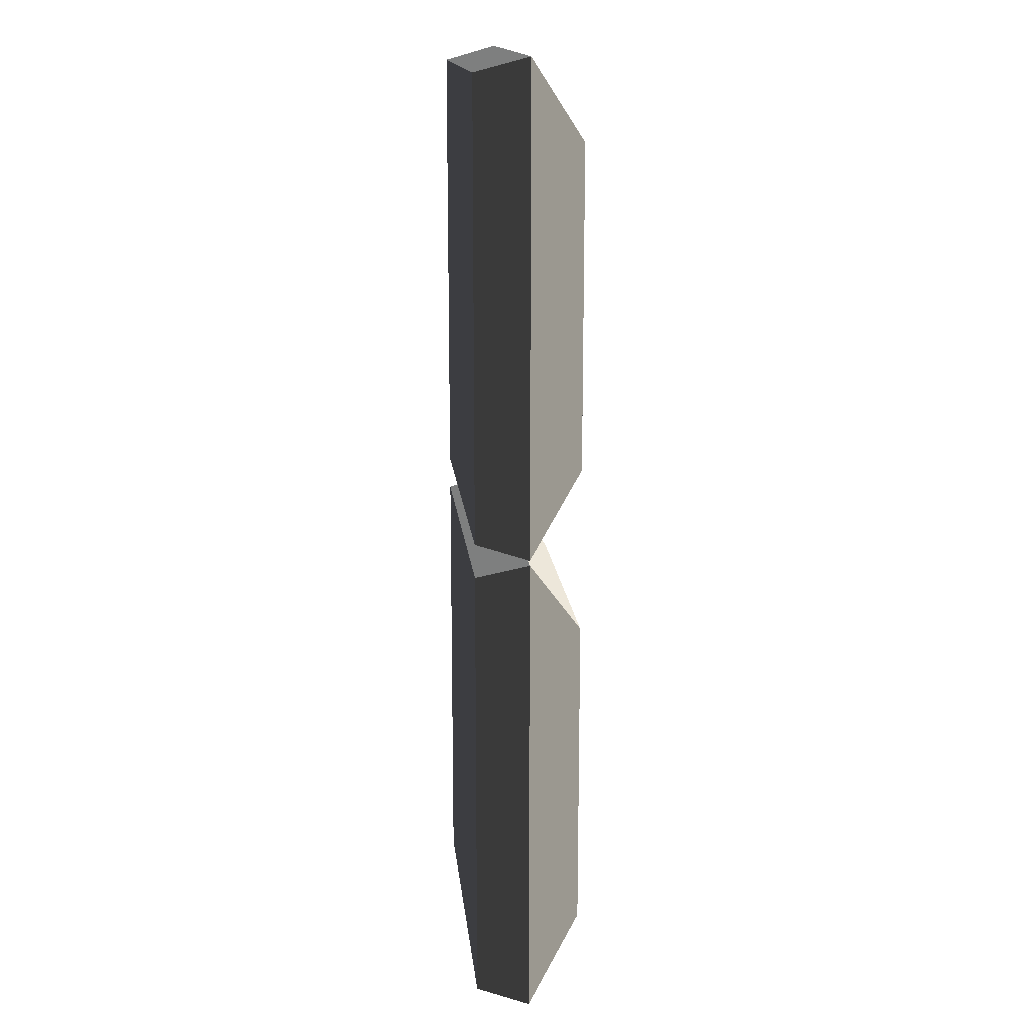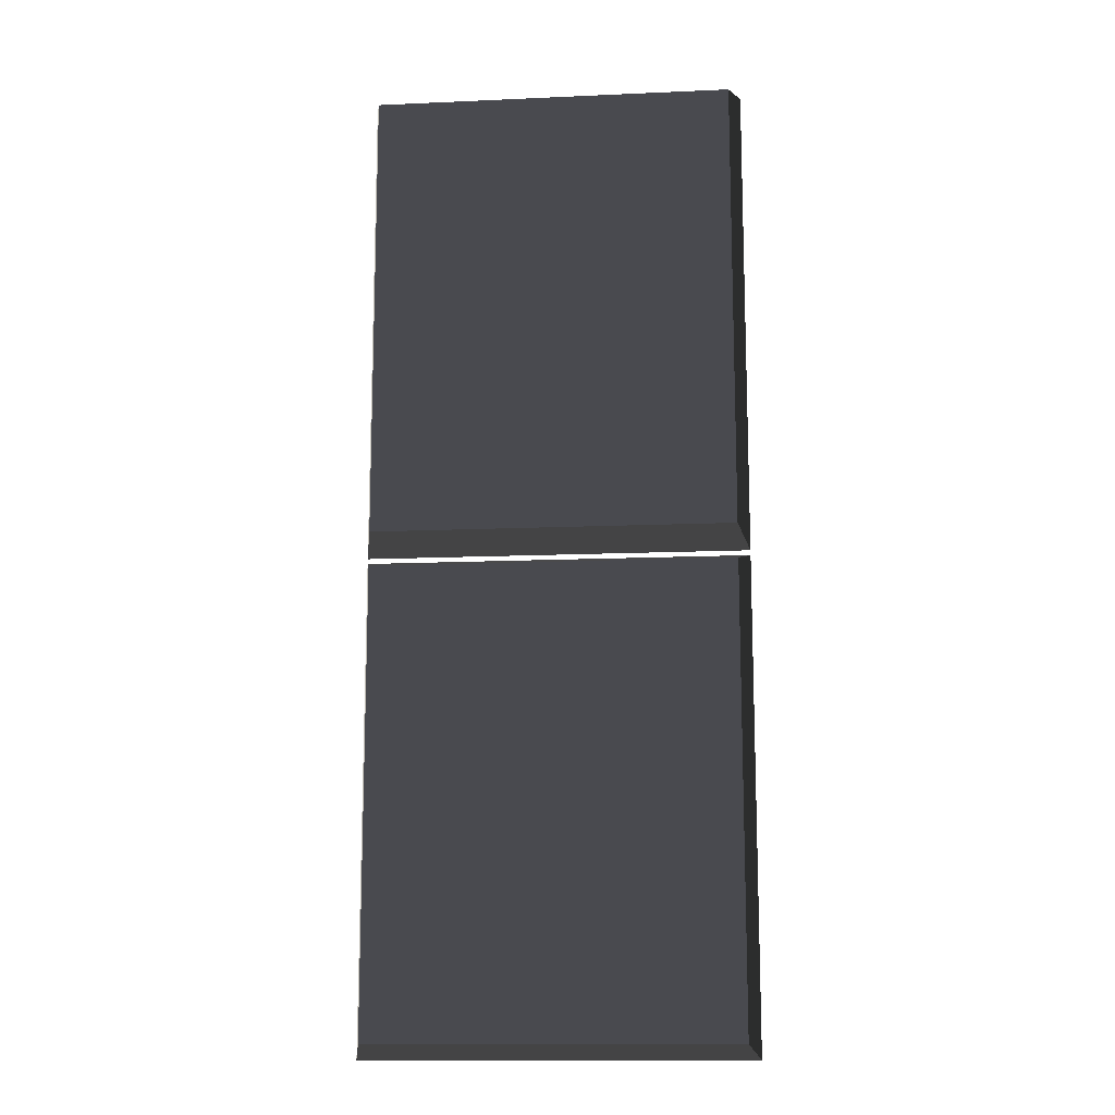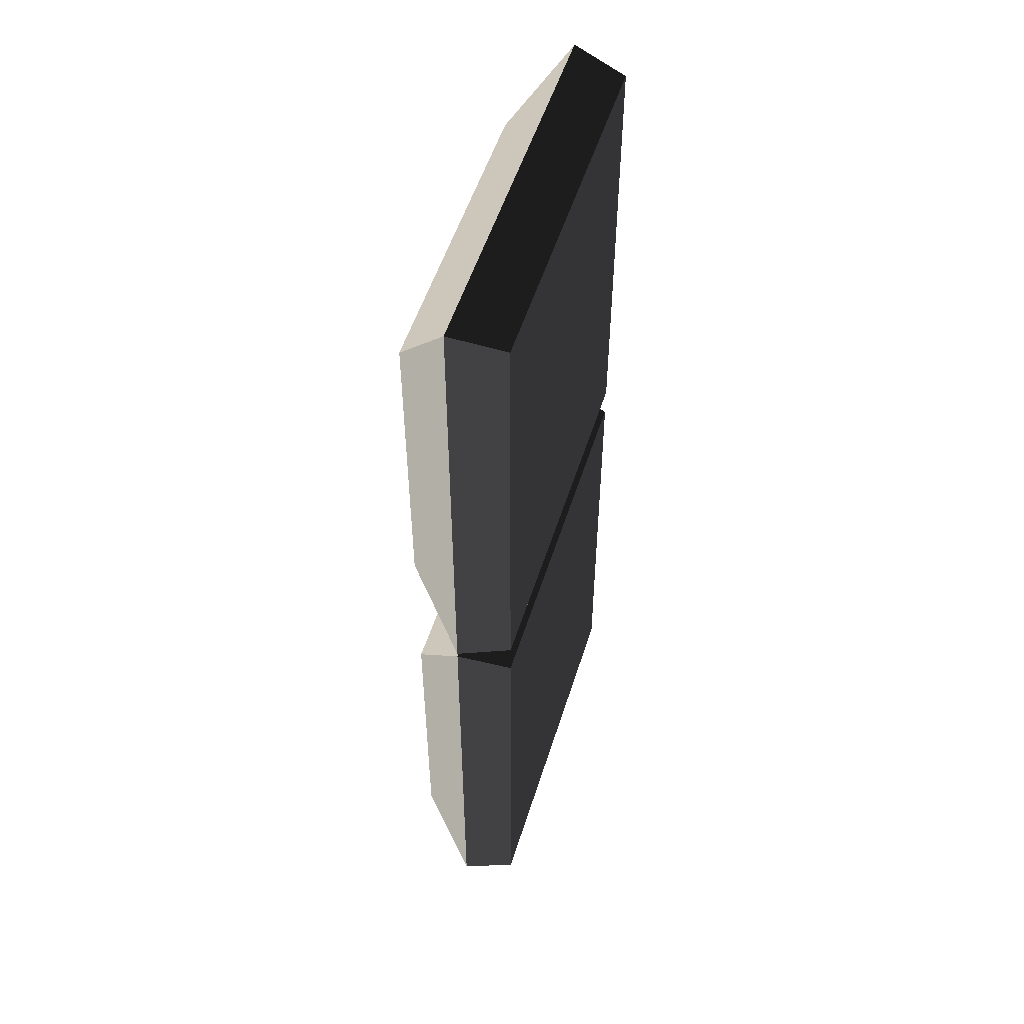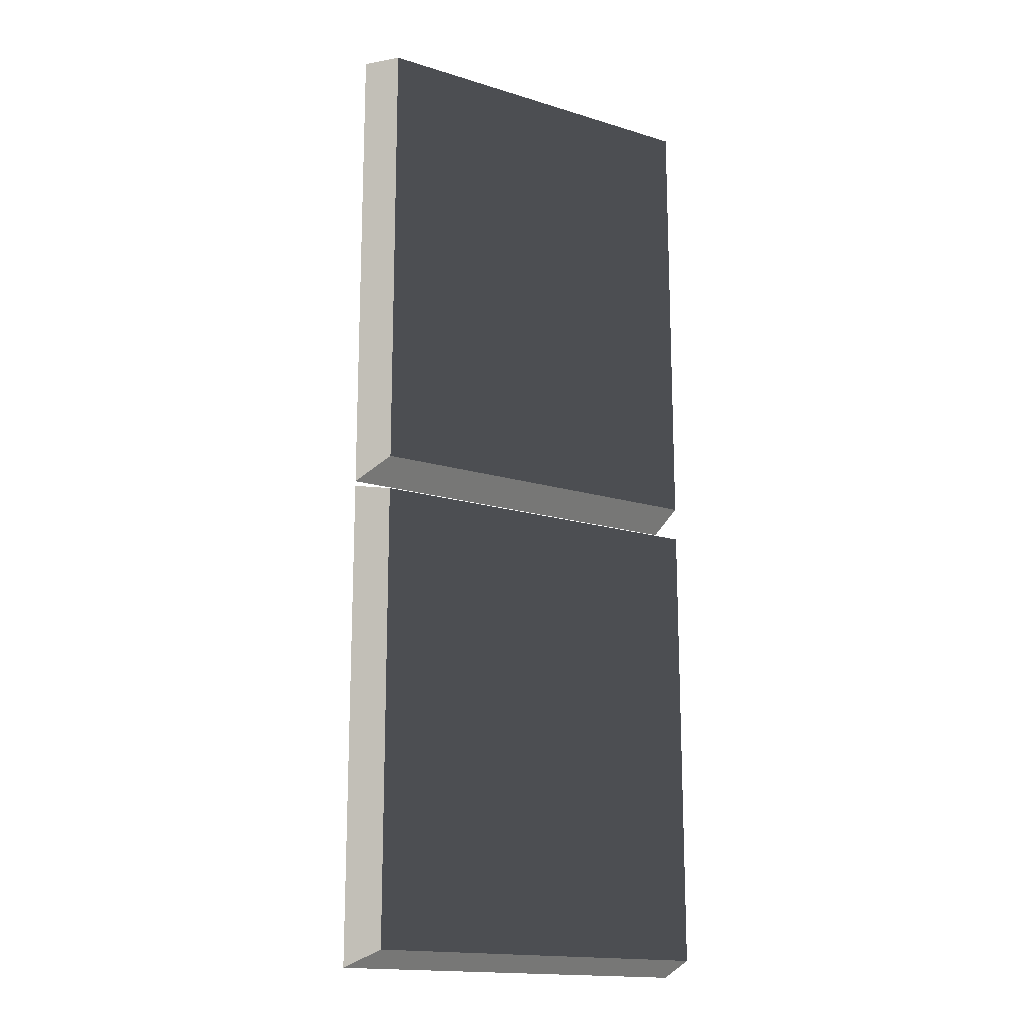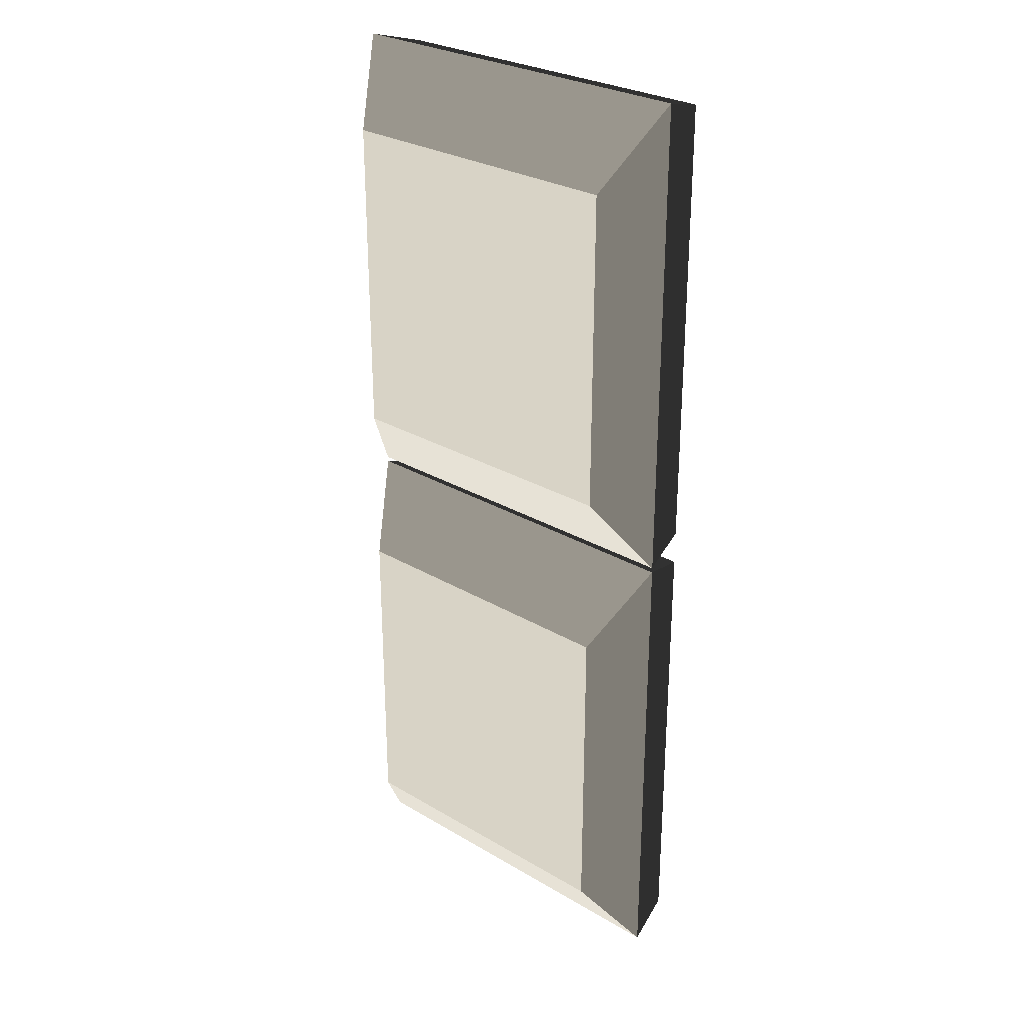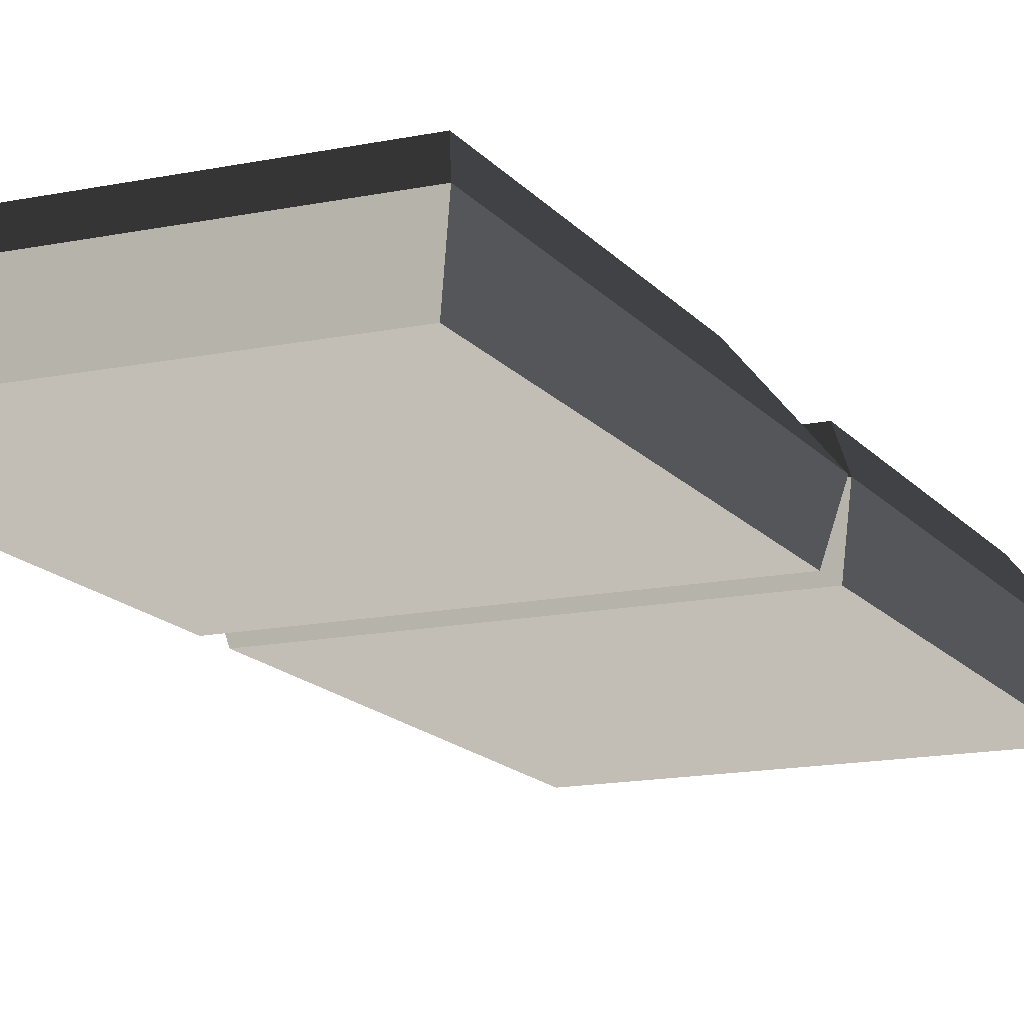
<metadata>
{"format":"obj","ext":"obj","renderer":"f3d","projection":"perspective","resolution":1024,"background":"white","views":[{"elev":15.4,"azim":-95.7,"up":"+Y"},{"elev":-13.5,"azim":-174.3,"up":"+Y"},{"elev":53.3,"azim":107.4,"up":"+Y"},{"elev":-16.6,"azim":147.9,"up":"+Y"},{"elev":28.2,"azim":41.8,"up":"+Y"},{"elev":-14.9,"azim":24.2,"up":"+Z"}]}
</metadata>
<code>
v 1.006 -0.004249 0.2777
v 1.006 0.6687 0.2777
v 1.06 0.5563 0.3558
v 1.06 0.1081 0.3558
v 1.006 0.6687 0.2777
v 1.539 0.6687 0.2777
v 1.485 0.5563 0.3558
v 1.06 0.5563 0.3558
v 1.539 0.6687 0.2777
v 1.539 -0.004249 0.2777
v 1.485 0.1081 0.3558
v 1.485 0.5563 0.3558
v 1.539 -0.004249 0.2777
v 1.006 -0.004249 0.2777
v 1.06 0.1081 0.3558
v 1.485 0.1081 0.3558
v 1.022 0.6483 0.2032
v 1.022 0.01612 0.2032
v 1.523 0.01612 0.2032
v 1.523 0.6483 0.2032
v 1.485 0.5563 0.3558
v 1.485 0.1081 0.3558
v 1.06 0.1081 0.3558
v 1.06 0.5563 0.3558
v 1.523 0.01612 0.2032
v 1.022 0.01612 0.2032
v 1.006 -0.004249 0.2777
v 1.539 -0.004249 0.2777
v 1.523 0.6483 0.2032
v 1.523 0.01612 0.2032
v 1.539 -0.004249 0.2777
v 1.539 0.6687 0.2777
v 1.022 0.6483 0.2032
v 1.523 0.6483 0.2032
v 1.539 0.6687 0.2777
v 1.006 0.6687 0.2777
v 1.022 0.01612 0.2032
v 1.022 0.6483 0.2032
v 1.006 0.6687 0.2777
v 1.006 -0.004249 0.2777
v 1.006 -0.6842 0.2777
v 1.006 -0.0112 0.2777
v 1.06 -0.1236 0.3558
v 1.06 -0.5718 0.3558
v 1.006 -0.0112 0.2777
v 1.539 -0.0112 0.2777
v 1.485 -0.1236 0.3558
v 1.06 -0.1236 0.3558
v 1.539 -0.0112 0.2777
v 1.539 -0.6842 0.2777
v 1.485 -0.5718 0.3558
v 1.485 -0.1236 0.3558
v 1.539 -0.6842 0.2777
v 1.006 -0.6842 0.2777
v 1.06 -0.5718 0.3558
v 1.485 -0.5718 0.3558
v 1.022 -0.03158 0.2032
v 1.022 -0.6638 0.2032
v 1.523 -0.6638 0.2032
v 1.523 -0.03158 0.2032
v 1.485 -0.1236 0.3558
v 1.485 -0.5718 0.3558
v 1.06 -0.5718 0.3558
v 1.06 -0.1236 0.3558
v 1.523 -0.6638 0.2032
v 1.022 -0.6638 0.2032
v 1.006 -0.6842 0.2777
v 1.539 -0.6842 0.2777
v 1.523 -0.03158 0.2032
v 1.523 -0.6638 0.2032
v 1.539 -0.6842 0.2777
v 1.539 -0.0112 0.2777
v 1.022 -0.03158 0.2032
v 1.523 -0.03158 0.2032
v 1.539 -0.0112 0.2777
v 1.006 -0.0112 0.2777
v 1.022 -0.6638 0.2032
v 1.022 -0.03158 0.2032
v 1.006 -0.0112 0.2777
v 1.006 -0.6842 0.2777
g Cube_024_1815_295
f 1 3 2
f 1 4 3
f 5 7 6
f 5 8 7
f 9 11 10
f 9 12 11
f 13 15 14
f 13 16 15
f 17 19 18
f 17 20 19
f 21 23 22
f 21 24 23
f 25 27 26
f 25 28 27
f 29 31 30
f 29 32 31
f 33 35 34
f 33 36 35
f 37 39 38
f 37 40 39
f 41 43 42
f 41 44 43
f 45 47 46
f 45 48 47
f 49 51 50
f 49 52 51
f 53 55 54
f 53 56 55
f 57 59 58
f 57 60 59
f 61 63 62
f 61 64 63
f 65 67 66
f 65 68 67
f 69 71 70
f 69 72 71
f 73 75 74
f 73 76 75
f 77 79 78
f 77 80 79

</code>
